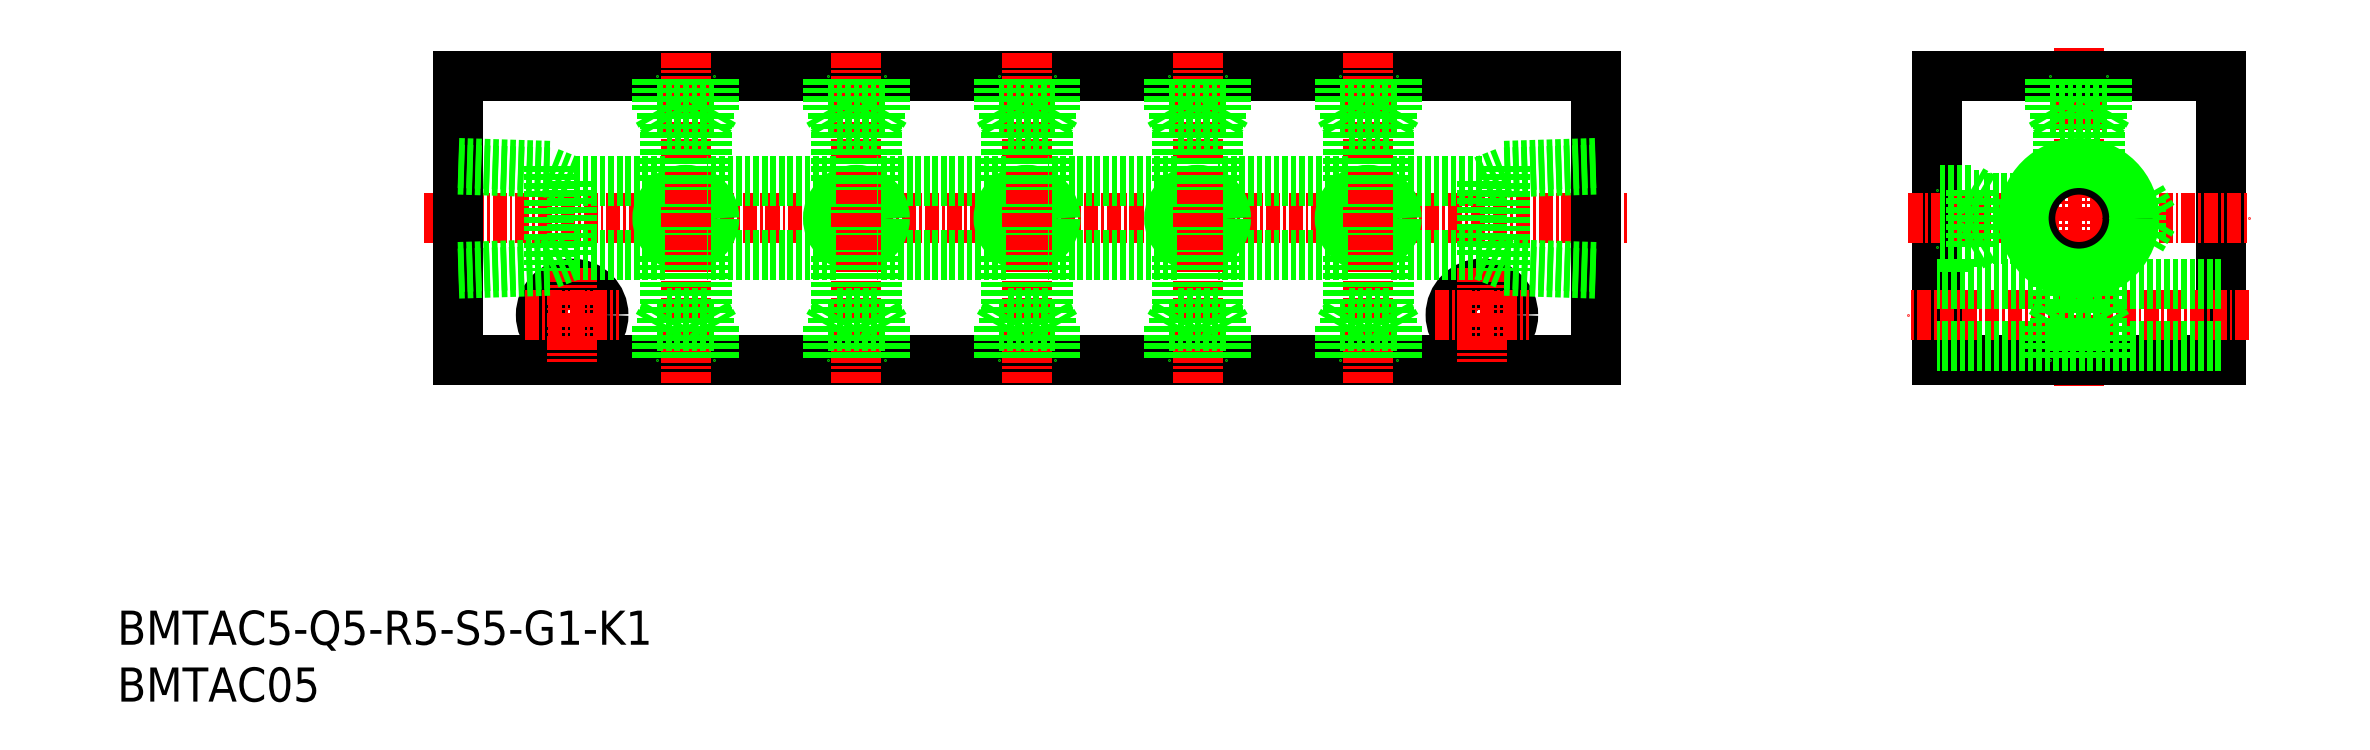
<metadata>
{"format":"dxf","ext":"dxf","renderer":"ezdxf+matplotlib","layout":"modelspace","background":"white","min_lineweight":24,"dpi":150}
</metadata>
<code>
0
SECTION
2
ENTITIES
0
INSERT
8
0
2
*U18
10
0
20
0
30
0
0
INSERT
8
0
2
*U19
10
0
20
0
30
0
0
LINE
8
0
10
160
20
55
30
0
11
160
21
30
31
0
0
LINE
8
0
10
185
20
55
30
0
11
185
21
30
31
0
0
LINE
8
CENTER
10
172.5
20
57.5
30
0
11
172.5
21
27.5
31
0
0
LINE
8
0
10
185
20
30
30
0
11
160
21
30
31
0
0
LINE
8
0
10
160
20
55
30
0
11
185
21
55
31
0
0
LINE
8
CENTER
10
157.5
20
42.5
30
0
11
187.5
21
42.5
31
0
0
LINE
8
CENTER
10
187.5
20
34
30
0
11
157.5
21
34
31
0
0
LINE
8
CENTER
10
27
20
42.5
30
0
11
133
21
42.5
31
0
0
LINE
8
0
10
30
20
55
30
0
11
130
21
55
31
0
0
LINE
8
0
10
130
20
30
30
0
11
30
21
30
31
0
0
LINE
8
0
10
30
20
55
30
0
11
30
21
30
31
0
0
LINE
8
0
10
130
20
55
30
0
11
130
21
30
31
0
0
CIRCLE
8
0
10
40
20
34
30
0
40
2.75
0
LINE
8
CENTER
10
40
20
38.15
30
0
11
40
21
29.85
31
0
0
LINE
8
CENTER
10
35.85
20
34
30
0
11
44.15
21
34
31
0
0
CIRCLE
8
0
10
120
20
34
30
0
40
2.75
0
LINE
8
CENTER
10
120
20
38.15
30
0
11
120
21
29.85
31
0
0
LINE
8
CENTER
10
115.9
20
34
30
0
11
124.2
21
34
31
0
0
CIRCLE
8
0
10
50
20
42.5
30
0
40
2.067
0
CIRCLE
8
0
10
50
20
42.5
30
0
40
2.5
0
LINE
8
CENTER
10
50
20
57
30
0
11
50
21
28
31
0
0
LINE
8
0
10
163
20
40
30
0
11
163
21
45
31
0
0
LINE
8
0
10
164.2
20
40.68
30
0
11
168
21
40.68
31
0
0
LINE
8
0
10
164.2
20
44.32
30
0
11
168
21
44.32
31
0
0
LINE
8
0
10
163
20
40
30
0
11
160
21
40
31
0
0
LINE
8
0
10
163
20
45
30
0
11
160
21
45
31
0
0
LINE
8
0
10
163.7
20
40.43
30
0
11
160
21
40.43
31
0
0
LINE
8
0
10
163.7
20
44.57
30
0
11
160
21
44.57
31
0
0
LINE
8
0
10
163
20
40
30
0
11
164.2
21
40.68
31
0
0
LINE
8
0
10
163
20
45
30
0
11
164.2
21
44.32
31
0
0
LINE
8
0
10
164.2
20
40.68
30
0
11
164.2
21
44.32
31
0
0
LINE
8
0
10
52.5
20
33
30
0
11
47.5
21
33
31
0
0
LINE
8
0
10
51.82
20
34.18
30
0
11
51.82
21
39.25
31
0
0
LINE
8
0
10
48.18
20
34.18
30
0
11
48.18
21
39.25
31
0
0
LINE
8
0
10
52.5
20
33
30
0
11
52.5
21
30
31
0
0
LINE
8
0
10
47.5
20
33
30
0
11
47.5
21
30
31
0
0
LINE
8
0
10
52.07
20
33.75
30
0
11
52.07
21
30
31
0
0
LINE
8
0
10
47.93
20
33.75
30
0
11
47.93
21
30
31
0
0
LINE
8
0
10
52.5
20
33
30
0
11
51.82
21
34.18
31
0
0
LINE
8
0
10
47.5
20
33
30
0
11
48.18
21
34.18
31
0
0
LINE
8
0
10
51.82
20
34.18
30
0
11
48.18
21
34.18
31
0
0
LINE
8
0
10
175
20
33
30
0
11
170
21
33
31
0
0
LINE
8
0
10
174.3
20
34.18
30
0
11
174.3
21
37.99
31
0
0
LINE
8
0
10
170.7
20
34.18
30
0
11
170.7
21
37.99
31
0
0
LINE
8
0
10
175
20
33
30
0
11
175
21
30
31
0
0
LINE
8
0
10
170
20
33
30
0
11
170
21
30
31
0
0
LINE
8
0
10
174.6
20
33.75
30
0
11
174.6
21
30
31
0
0
LINE
8
0
10
170.4
20
33.75
30
0
11
170.4
21
30
31
0
0
LINE
8
0
10
175
20
33
30
0
11
174.3
21
34.18
31
0
0
LINE
8
0
10
170
20
33
30
0
11
170.7
21
34.18
31
0
0
LINE
8
0
10
174.3
20
34.18
30
0
11
170.7
21
34.18
31
0
0
LINE
8
0
10
177
20
44.32
30
0
11
178
21
44.32
31
0
0
LINE
8
0
10
177
20
40.68
30
0
11
178
21
40.68
31
0
0
LINE
8
0
10
178
20
40.68
30
0
11
179
21
42.5
31
0
0
LINE
8
0
10
178
20
44.32
30
0
11
178
21
40.68
31
0
0
LINE
8
0
10
178
20
44.32
30
0
11
179
21
42.5
31
0
0
LINE
8
0
10
40
20
45.75
30
0
11
40
21
39.25
31
0
0
LINE
8
0
10
38
20
47.11
30
0
11
38
21
37.89
31
0
0
LINE
8
0
10
38
20
38.47
30
0
11
40
21
39.25
31
0
0
LINE
8
0
10
120
20
39.25
30
0
11
111.8
21
39.25
31
0
0
LINE
8
0
10
30
20
38.22
30
0
11
38
21
38.47
31
0
0
LINE
8
0
10
30
20
37.64
30
0
11
38
21
37.89
31
0
0
LINE
8
0
10
38
20
46.53
30
0
11
40
21
45.75
31
0
0
LINE
8
0
10
120
20
45.75
30
0
11
111.8
21
45.75
31
0
0
LINE
8
0
10
30
20
47.36
30
0
11
38
21
47.11
31
0
0
LINE
8
0
10
30
20
46.78
30
0
11
38
21
46.53
31
0
0
LINE
8
0
10
120
20
45.75
30
0
11
120
21
39.25
31
0
0
LINE
8
0
10
122
20
47.11
30
0
11
122
21
37.89
31
0
0
LINE
8
0
10
122
20
38.47
30
0
11
120
21
39.25
31
0
0
LINE
8
0
10
130
20
38.22
30
0
11
122
21
38.47
31
0
0
LINE
8
0
10
130
20
37.64
30
0
11
122
21
37.89
31
0
0
LINE
8
0
10
122
20
46.53
30
0
11
120
21
45.75
31
0
0
LINE
8
0
10
130
20
47.36
30
0
11
122
21
47.11
31
0
0
LINE
8
0
10
130
20
46.78
30
0
11
122
21
46.53
31
0
0
LINE
8
0
10
52.5
20
52
30
0
11
47.5
21
52
31
0
0
LINE
8
0
10
51.82
20
50.82
30
0
11
51.82
21
45.75
31
0
0
LINE
8
0
10
48.18
20
50.82
30
0
11
48.18
21
45.75
31
0
0
LINE
8
0
10
52.5
20
52
30
0
11
52.5
21
55
31
0
0
LINE
8
0
10
47.5
20
52
30
0
11
47.5
21
55
31
0
0
LINE
8
0
10
52.07
20
51.25
30
0
11
52.07
21
55
31
0
0
LINE
8
0
10
47.93
20
51.25
30
0
11
47.93
21
55
31
0
0
LINE
8
0
10
52.5
20
52
30
0
11
51.82
21
50.82
31
0
0
LINE
8
0
10
47.5
20
52
30
0
11
48.18
21
50.82
31
0
0
LINE
8
0
10
51.82
20
50.82
30
0
11
48.18
21
50.82
31
0
0
LINE
8
0
10
48.18
20
45.75
30
0
11
40
21
45.75
31
0
0
LINE
8
0
10
48.18
20
39.25
30
0
11
40
21
39.25
31
0
0
LINE
8
0
10
185
20
31.25
30
0
11
160
21
31.25
31
0
0
LINE
8
0
10
175
20
52
30
0
11
170
21
52
31
0
0
LINE
8
0
10
174.3
20
50.82
30
0
11
174.3
21
47.01
31
0
0
LINE
8
0
10
170.7
20
50.82
30
0
11
170.7
21
47.01
31
0
0
LINE
8
0
10
175
20
52
30
0
11
175
21
55
31
0
0
LINE
8
0
10
170
20
52
30
0
11
170
21
55
31
0
0
LINE
8
0
10
174.6
20
51.25
30
0
11
174.6
21
55
31
0
0
LINE
8
0
10
170.4
20
51.25
30
0
11
170.4
21
55
31
0
0
LINE
8
0
10
175
20
52
30
0
11
174.3
21
50.82
31
0
0
LINE
8
0
10
170
20
52
30
0
11
170.7
21
50.82
31
0
0
LINE
8
0
10
174.3
20
50.82
30
0
11
170.7
21
50.82
31
0
0
LINE
8
0
10
185
20
36.75
30
0
11
160
21
36.75
31
0
0
CIRCLE
8
0
10
172.5
20
42.5
30
0
40
4.283
0
CIRCLE
8
0
10
172.5
20
42.5
30
0
40
4.864
0
CIRCLE
8
0
10
110
20
42.5
30
0
40
2.067
0
CIRCLE
8
0
10
110
20
42.5
30
0
40
2.5
0
LINE
8
CENTER
10
110
20
57
30
0
11
110
21
28
31
0
0
LINE
8
0
10
112.5
20
33
30
0
11
107.5
21
33
31
0
0
LINE
8
0
10
111.8
20
34.18
30
0
11
111.8
21
39.25
31
0
0
LINE
8
0
10
108.2
20
34.18
30
0
11
108.2
21
39.25
31
0
0
LINE
8
0
10
112.5
20
33
30
0
11
112.5
21
30
31
0
0
LINE
8
0
10
107.5
20
33
30
0
11
107.5
21
30
31
0
0
LINE
8
0
10
112.1
20
33.75
30
0
11
112.1
21
30
31
0
0
LINE
8
0
10
107.9
20
33.75
30
0
11
107.9
21
30
31
0
0
LINE
8
0
10
112.5
20
33
30
0
11
111.8
21
34.18
31
0
0
LINE
8
0
10
107.5
20
33
30
0
11
108.2
21
34.18
31
0
0
LINE
8
0
10
111.8
20
34.18
30
0
11
108.2
21
34.18
31
0
0
LINE
8
0
10
112.5
20
52
30
0
11
107.5
21
52
31
0
0
LINE
8
0
10
111.8
20
50.82
30
0
11
111.8
21
45.75
31
0
0
LINE
8
0
10
108.2
20
50.82
30
0
11
108.2
21
45.75
31
0
0
LINE
8
0
10
112.5
20
52
30
0
11
112.5
21
55
31
0
0
LINE
8
0
10
107.5
20
52
30
0
11
107.5
21
55
31
0
0
LINE
8
0
10
112.1
20
51.25
30
0
11
112.1
21
55
31
0
0
LINE
8
0
10
107.9
20
51.25
30
0
11
107.9
21
55
31
0
0
LINE
8
0
10
112.5
20
52
30
0
11
111.8
21
50.82
31
0
0
LINE
8
0
10
107.5
20
52
30
0
11
108.2
21
50.82
31
0
0
LINE
8
0
10
111.8
20
50.82
30
0
11
108.2
21
50.82
31
0
0
LINE
8
0
10
108.2
20
39.25
30
0
11
96.82
21
39.25
31
0
0
LINE
8
0
10
108.2
20
45.75
30
0
11
96.82
21
45.75
31
0
0
CIRCLE
8
0
10
65
20
42.5
30
0
40
2.067
0
CIRCLE
8
0
10
65
20
42.5
30
0
40
2.5
0
LINE
8
CENTER
10
65
20
57
30
0
11
65
21
28
31
0
0
LINE
8
0
10
67.5
20
33
30
0
11
62.5
21
33
31
0
0
LINE
8
0
10
66.82
20
34.18
30
0
11
66.82
21
39.25
31
0
0
LINE
8
0
10
63.18
20
34.18
30
0
11
63.18
21
39.25
31
0
0
LINE
8
0
10
67.5
20
33
30
0
11
67.5
21
30
31
0
0
LINE
8
0
10
62.5
20
33
30
0
11
62.5
21
30
31
0
0
LINE
8
0
10
67.07
20
33.75
30
0
11
67.07
21
30
31
0
0
LINE
8
0
10
62.93
20
33.75
30
0
11
62.93
21
30
31
0
0
LINE
8
0
10
67.5
20
33
30
0
11
66.82
21
34.18
31
0
0
LINE
8
0
10
62.5
20
33
30
0
11
63.18
21
34.18
31
0
0
LINE
8
0
10
66.82
20
34.18
30
0
11
63.18
21
34.18
31
0
0
LINE
8
0
10
67.5
20
52
30
0
11
62.5
21
52
31
0
0
LINE
8
0
10
66.82
20
50.82
30
0
11
66.82
21
45.75
31
0
0
LINE
8
0
10
63.18
20
50.82
30
0
11
63.18
21
45.75
31
0
0
LINE
8
0
10
67.5
20
52
30
0
11
67.5
21
55
31
0
0
LINE
8
0
10
62.5
20
52
30
0
11
62.5
21
55
31
0
0
LINE
8
0
10
67.07
20
51.25
30
0
11
67.07
21
55
31
0
0
LINE
8
0
10
62.93
20
51.25
30
0
11
62.93
21
55
31
0
0
LINE
8
0
10
67.5
20
52
30
0
11
66.82
21
50.82
31
0
0
LINE
8
0
10
62.5
20
52
30
0
11
63.18
21
50.82
31
0
0
LINE
8
0
10
66.82
20
50.82
30
0
11
63.18
21
50.82
31
0
0
CIRCLE
8
0
10
80
20
42.5
30
0
40
2.067
0
CIRCLE
8
0
10
80
20
42.5
30
0
40
2.5
0
LINE
8
CENTER
10
80
20
57
30
0
11
80
21
28
31
0
0
LINE
8
0
10
82.5
20
33
30
0
11
77.5
21
33
31
0
0
LINE
8
0
10
81.82
20
34.18
30
0
11
81.82
21
39.25
31
0
0
LINE
8
0
10
78.18
20
34.18
30
0
11
78.18
21
39.25
31
0
0
LINE
8
0
10
82.5
20
33
30
0
11
82.5
21
30
31
0
0
LINE
8
0
10
77.5
20
33
30
0
11
77.5
21
30
31
0
0
LINE
8
0
10
82.07
20
33.75
30
0
11
82.07
21
30
31
0
0
LINE
8
0
10
77.93
20
33.75
30
0
11
77.93
21
30
31
0
0
LINE
8
0
10
82.5
20
33
30
0
11
81.82
21
34.18
31
0
0
LINE
8
0
10
77.5
20
33
30
0
11
78.18
21
34.18
31
0
0
LINE
8
0
10
81.82
20
34.18
30
0
11
78.18
21
34.18
31
0
0
LINE
8
0
10
82.5
20
52
30
0
11
77.5
21
52
31
0
0
LINE
8
0
10
81.82
20
50.82
30
0
11
81.82
21
45.75
31
0
0
LINE
8
0
10
78.18
20
50.82
30
0
11
78.18
21
45.75
31
0
0
LINE
8
0
10
82.5
20
52
30
0
11
82.5
21
55
31
0
0
LINE
8
0
10
77.5
20
52
30
0
11
77.5
21
55
31
0
0
LINE
8
0
10
82.07
20
51.25
30
0
11
82.07
21
55
31
0
0
LINE
8
0
10
77.93
20
51.25
30
0
11
77.93
21
55
31
0
0
LINE
8
0
10
82.5
20
52
30
0
11
81.82
21
50.82
31
0
0
LINE
8
0
10
77.5
20
52
30
0
11
78.18
21
50.82
31
0
0
LINE
8
0
10
81.82
20
50.82
30
0
11
78.18
21
50.82
31
0
0
LINE
8
0
10
63.18
20
45.75
30
0
11
51.82
21
45.75
31
0
0
LINE
8
0
10
63.18
20
39.25
30
0
11
51.82
21
39.25
31
0
0
LINE
8
0
10
78.18
20
39.25
30
0
11
66.82
21
39.25
31
0
0
LINE
8
0
10
78.18
20
45.75
30
0
11
66.82
21
45.75
31
0
0
CIRCLE
8
0
10
95
20
42.5
30
0
40
2.067
0
CIRCLE
8
0
10
95
20
42.5
30
0
40
2.5
0
LINE
8
CENTER
10
95
20
57
30
0
11
95
21
28
31
0
0
LINE
8
0
10
97.5
20
33
30
0
11
92.5
21
33
31
0
0
LINE
8
0
10
96.82
20
34.18
30
0
11
96.82
21
39.25
31
0
0
LINE
8
0
10
93.18
20
34.18
30
0
11
93.18
21
39.25
31
0
0
LINE
8
0
10
97.5
20
33
30
0
11
97.5
21
30
31
0
0
LINE
8
0
10
92.5
20
33
30
0
11
92.5
21
30
31
0
0
LINE
8
0
10
97.07
20
33.75
30
0
11
97.07
21
30
31
0
0
LINE
8
0
10
92.93
20
33.75
30
0
11
92.93
21
30
31
0
0
LINE
8
0
10
97.5
20
33
30
0
11
96.82
21
34.18
31
0
0
LINE
8
0
10
92.5
20
33
30
0
11
93.18
21
34.18
31
0
0
LINE
8
0
10
96.82
20
34.18
30
0
11
93.18
21
34.18
31
0
0
LINE
8
0
10
97.5
20
52
30
0
11
92.5
21
52
31
0
0
LINE
8
0
10
96.82
20
50.82
30
0
11
96.82
21
45.75
31
0
0
LINE
8
0
10
93.18
20
50.82
30
0
11
93.18
21
45.75
31
0
0
LINE
8
0
10
97.5
20
52
30
0
11
97.5
21
55
31
0
0
LINE
8
0
10
92.5
20
52
30
0
11
92.5
21
55
31
0
0
LINE
8
0
10
97.07
20
51.25
30
0
11
97.07
21
55
31
0
0
LINE
8
0
10
92.93
20
51.25
30
0
11
92.93
21
55
31
0
0
LINE
8
0
10
97.5
20
52
30
0
11
96.82
21
50.82
31
0
0
LINE
8
0
10
92.5
20
52
30
0
11
93.18
21
50.82
31
0
0
LINE
8
0
10
96.82
20
50.82
30
0
11
93.18
21
50.82
31
0
0
LINE
8
0
10
93.18
20
39.25
30
0
11
81.82
21
39.25
31
0
0
LINE
8
0
10
93.18
20
45.75
30
0
11
81.82
21
45.75
31
0
0
ENDSEC
0
EOF

</code>
